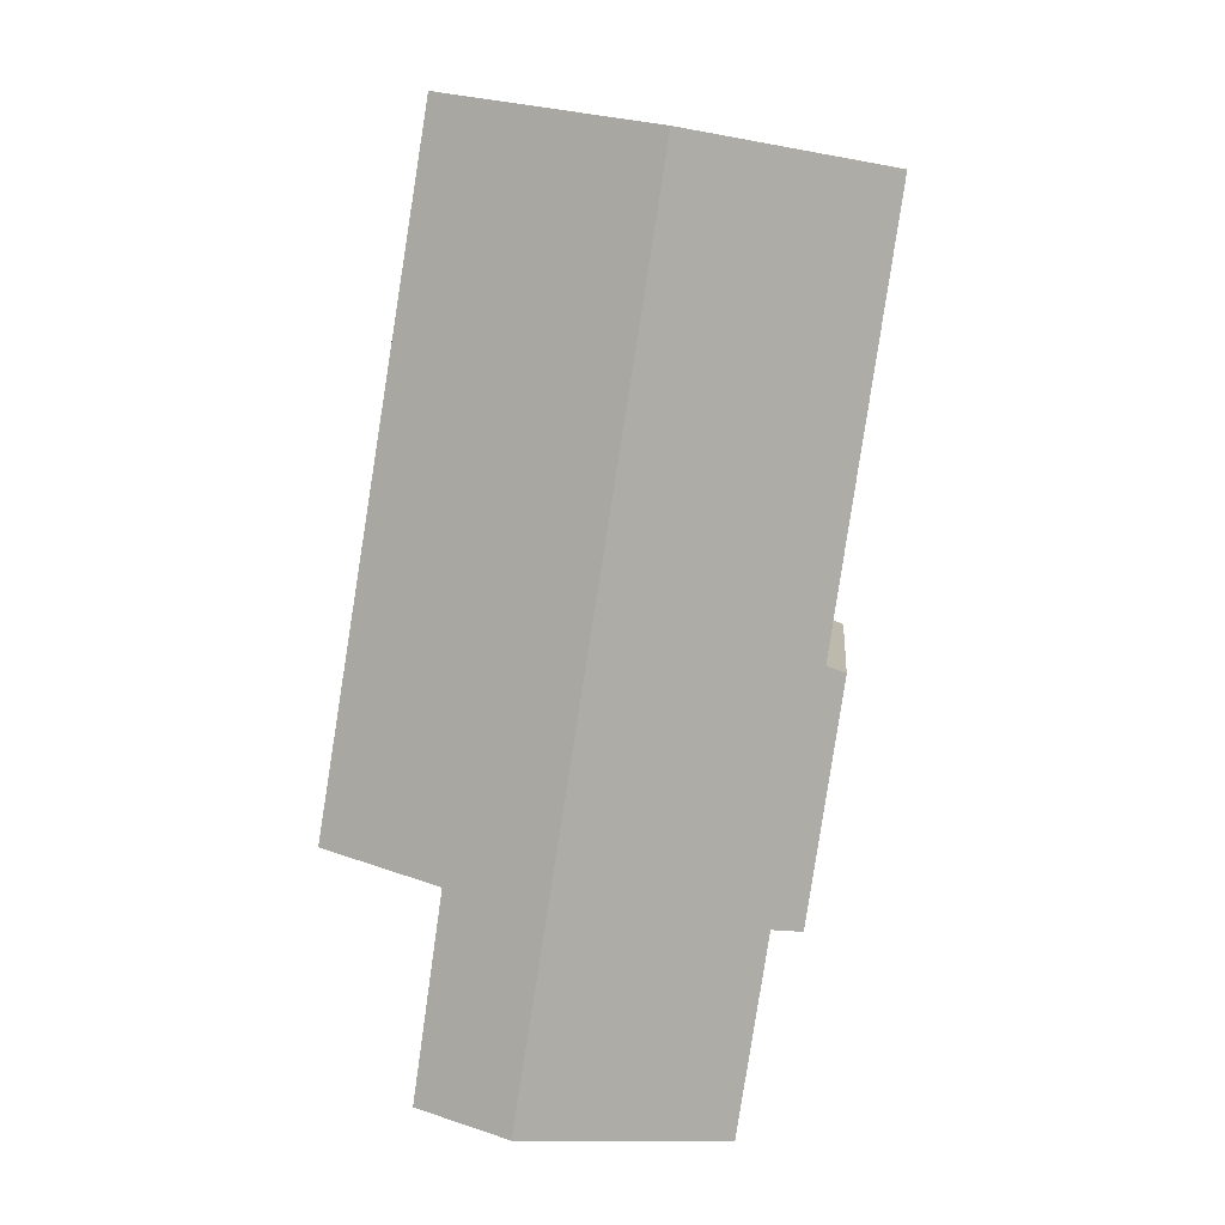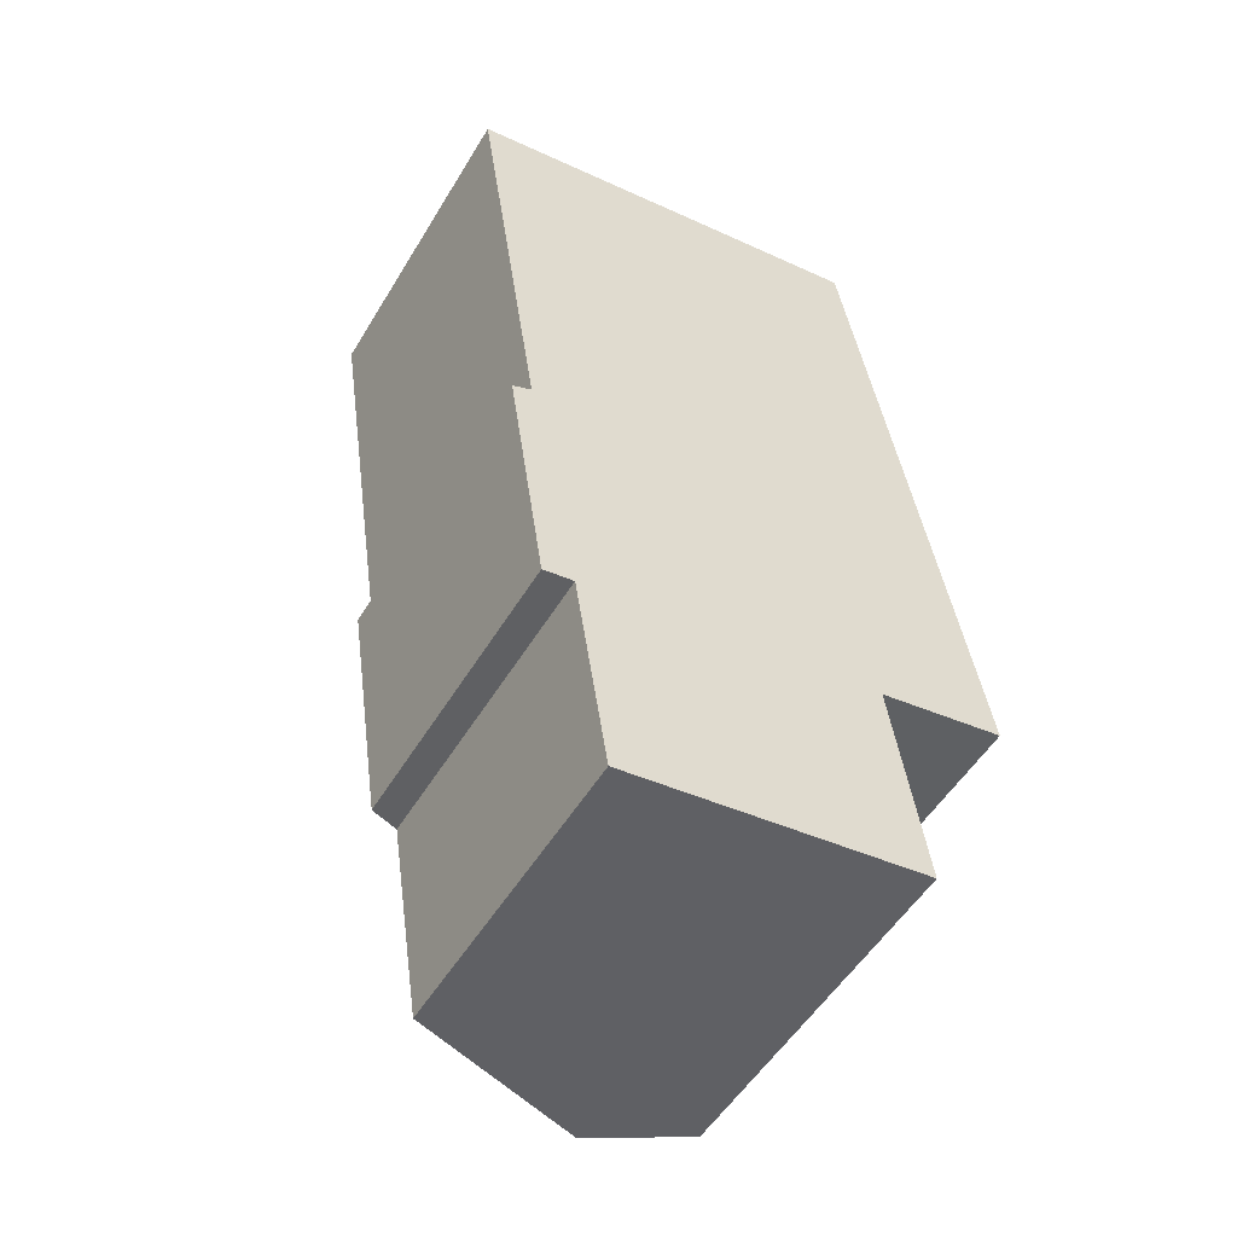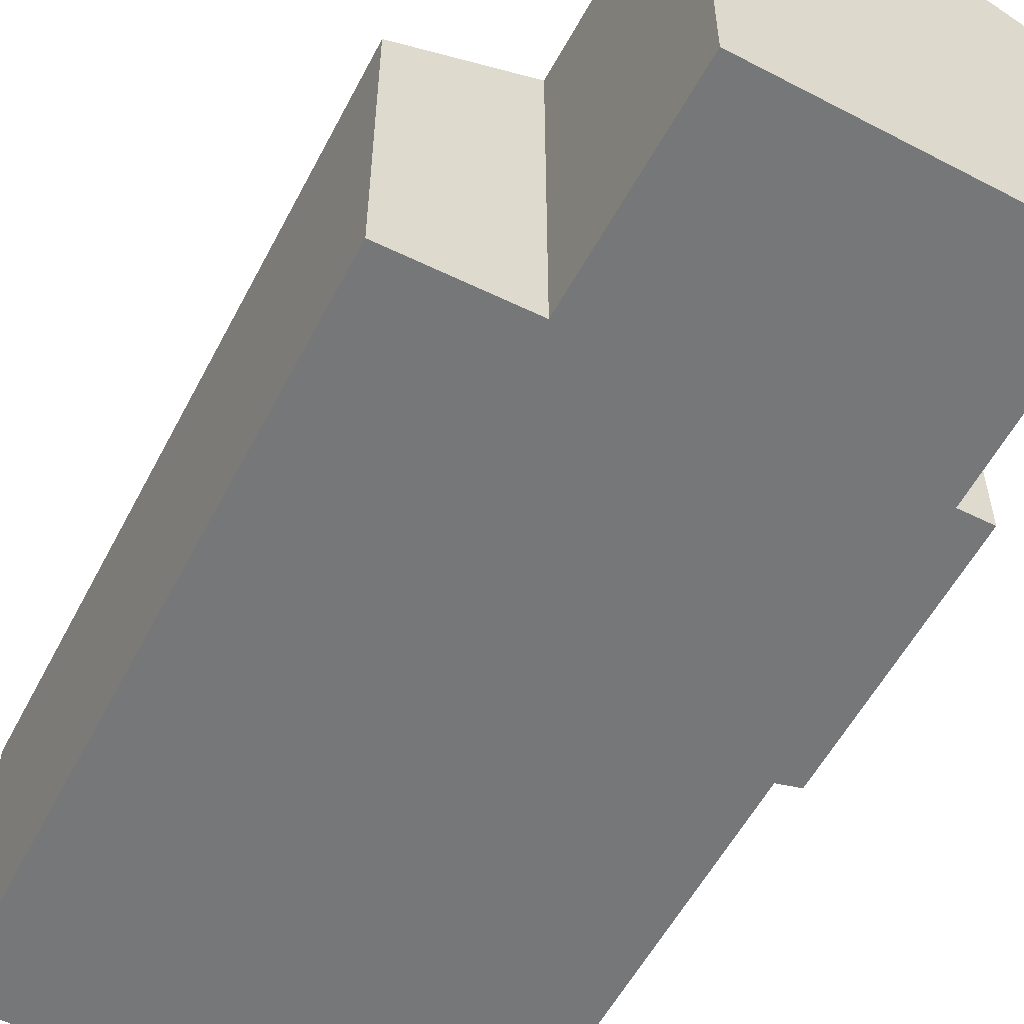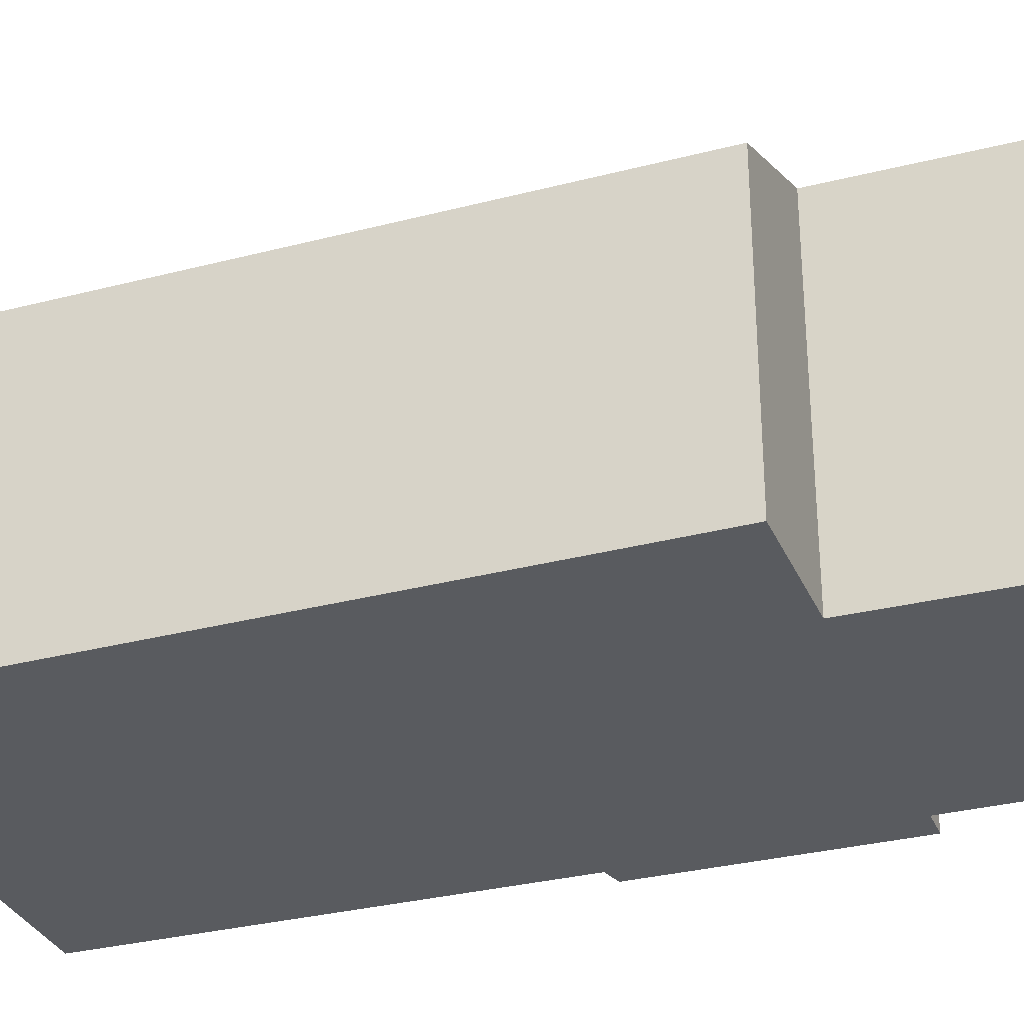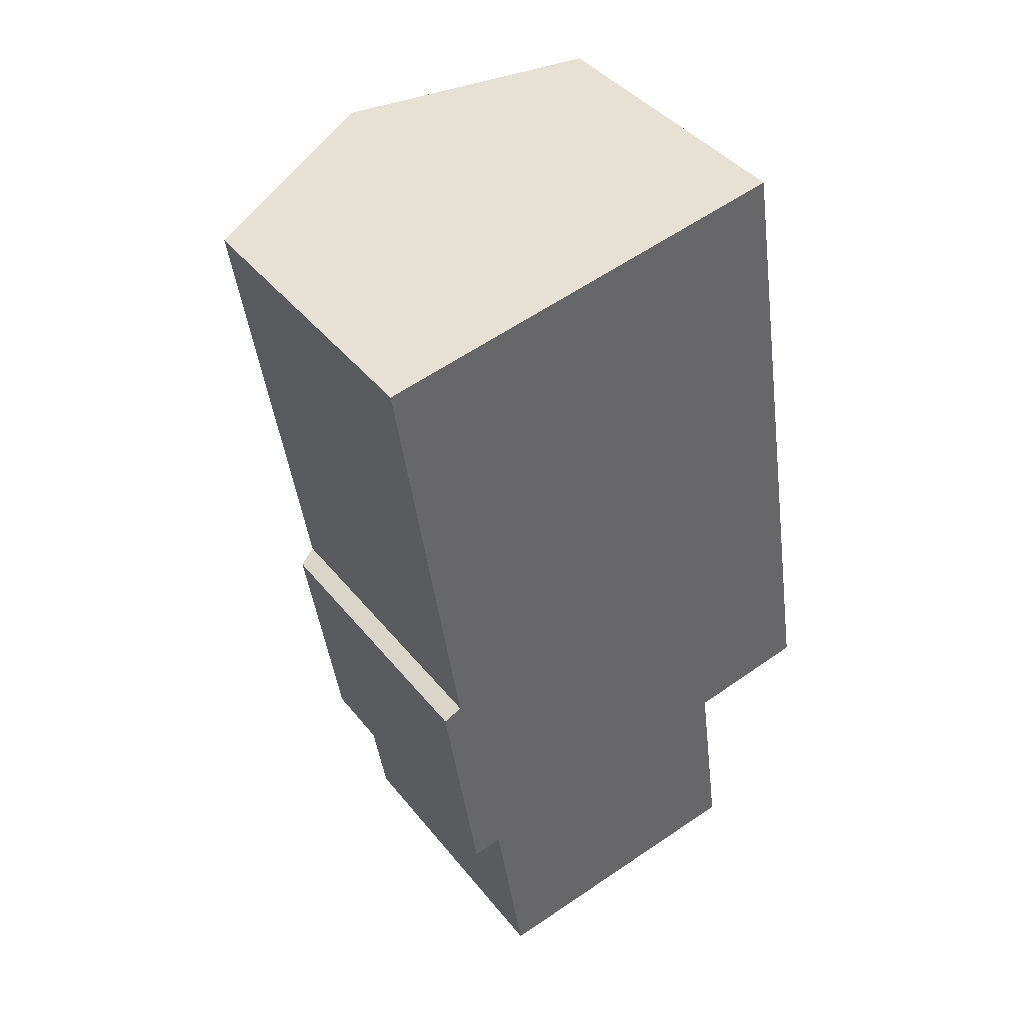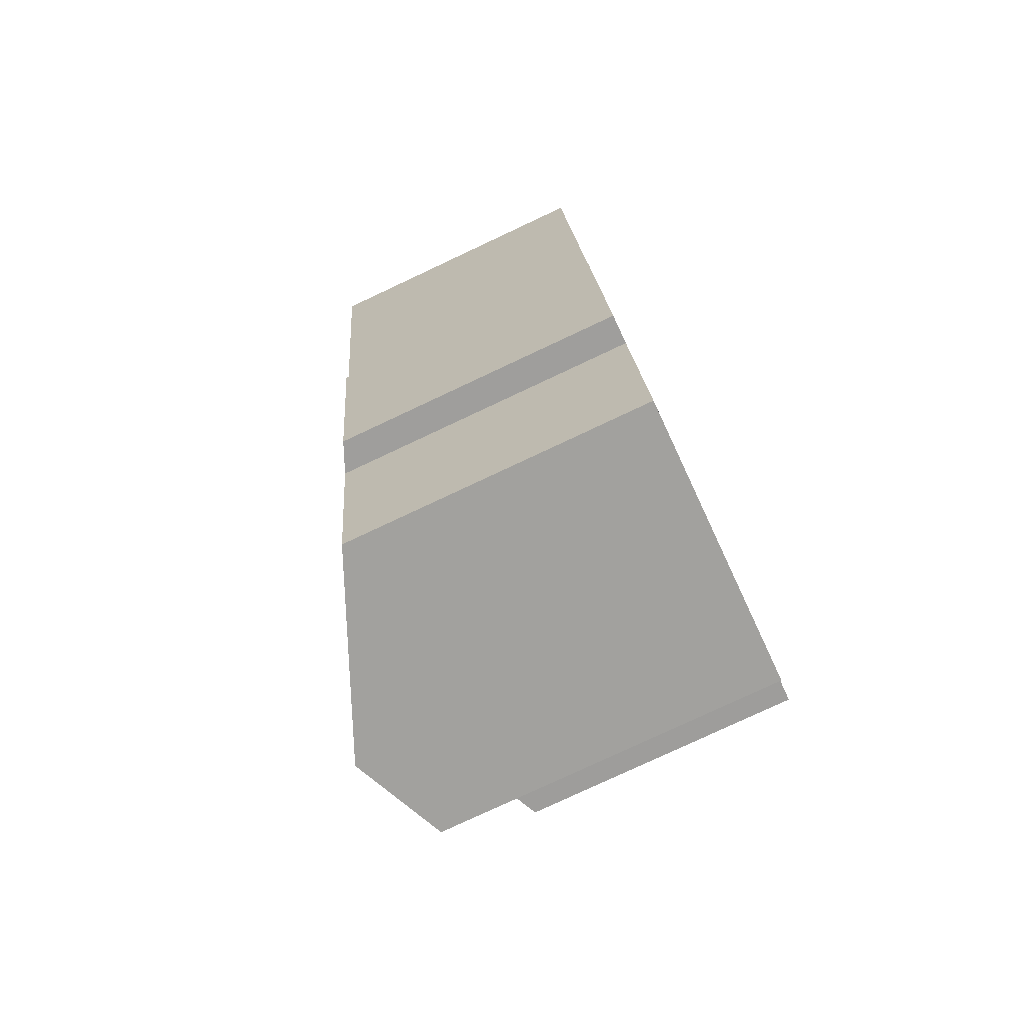
<metadata>
{"format":"obj","ext":"obj","renderer":"f3d","projection":"perspective","resolution":1024,"background":"white","views":[{"elev":8.4,"azim":-175.1,"up":"+Z"},{"elev":-52.7,"azim":-30.5,"up":"+Z"},{"elev":-57.0,"azim":143.6,"up":"+Y"},{"elev":-32.0,"azim":101.1,"up":"+Y"},{"elev":41.3,"azim":-34.9,"up":"+Z"},{"elev":-78.8,"azim":-64.9,"up":"+Z"}]}
</metadata>
<code>
v  6.146 7.037 -15.51
v  0 5.466 3.347e-16
v  3.618 7.037 0.602
v  1.166 5.434 -7.908
v  0.827 5.281 -8.057
v  2.018 5.501 -12.33
v  1.474 5.265 -12.42
v  2.579 5.495 -15.99
v  9.608 5.282 -11.15
v  7.596 5.309 1.264
v  7.36 6.259 -11.53
v  7.883 6.286 -15.28
v  7.883 9.353e-16 -15.28
v  2.579 9.794e-16 -15.99
v  6.146 9.498e-16 -15.51
v  2.018 7.549e-16 -12.33
v  1.474 7.603e-16 -12.42
v  7.36 7.06e-16 -11.53
v  9.608 6.827e-16 -11.15
v  0.827 4.933e-16 -8.057
v  0 0 0
v  1.166 4.842e-16 -7.908
v  7.596 -7.74e-17 1.264
v  3.618 -3.686e-17 0.602
g defaultobject
f 1 2 3
f 2 1 4
f 4 1 5
f 5 1 6
f 5 6 7
f 6 1 8
f 9 3 10
f 3 9 11
f 3 11 1
f 1 11 12
f 12 8 1
f 8 12 13
f 8 13 14
f 14 13 15
f 16 7 6
f 7 16 17
f 9 18 11
f 18 9 19
f 8 16 6
f 16 8 14
f 7 20 5
f 20 7 17
f 4 21 2
f 21 4 22
f 5 22 4
f 22 5 20
f 21 3 2
f 3 21 10
f 10 21 23
f 23 21 24
f 23 9 10
f 9 23 19
f 11 13 12
f 13 11 18
f 14 18 16
f 18 14 13
f 13 14 15
f 22 24 21
f 24 22 23
f 23 22 19
f 19 22 20
f 19 20 16
f 16 20 17
f 19 16 18

</code>
